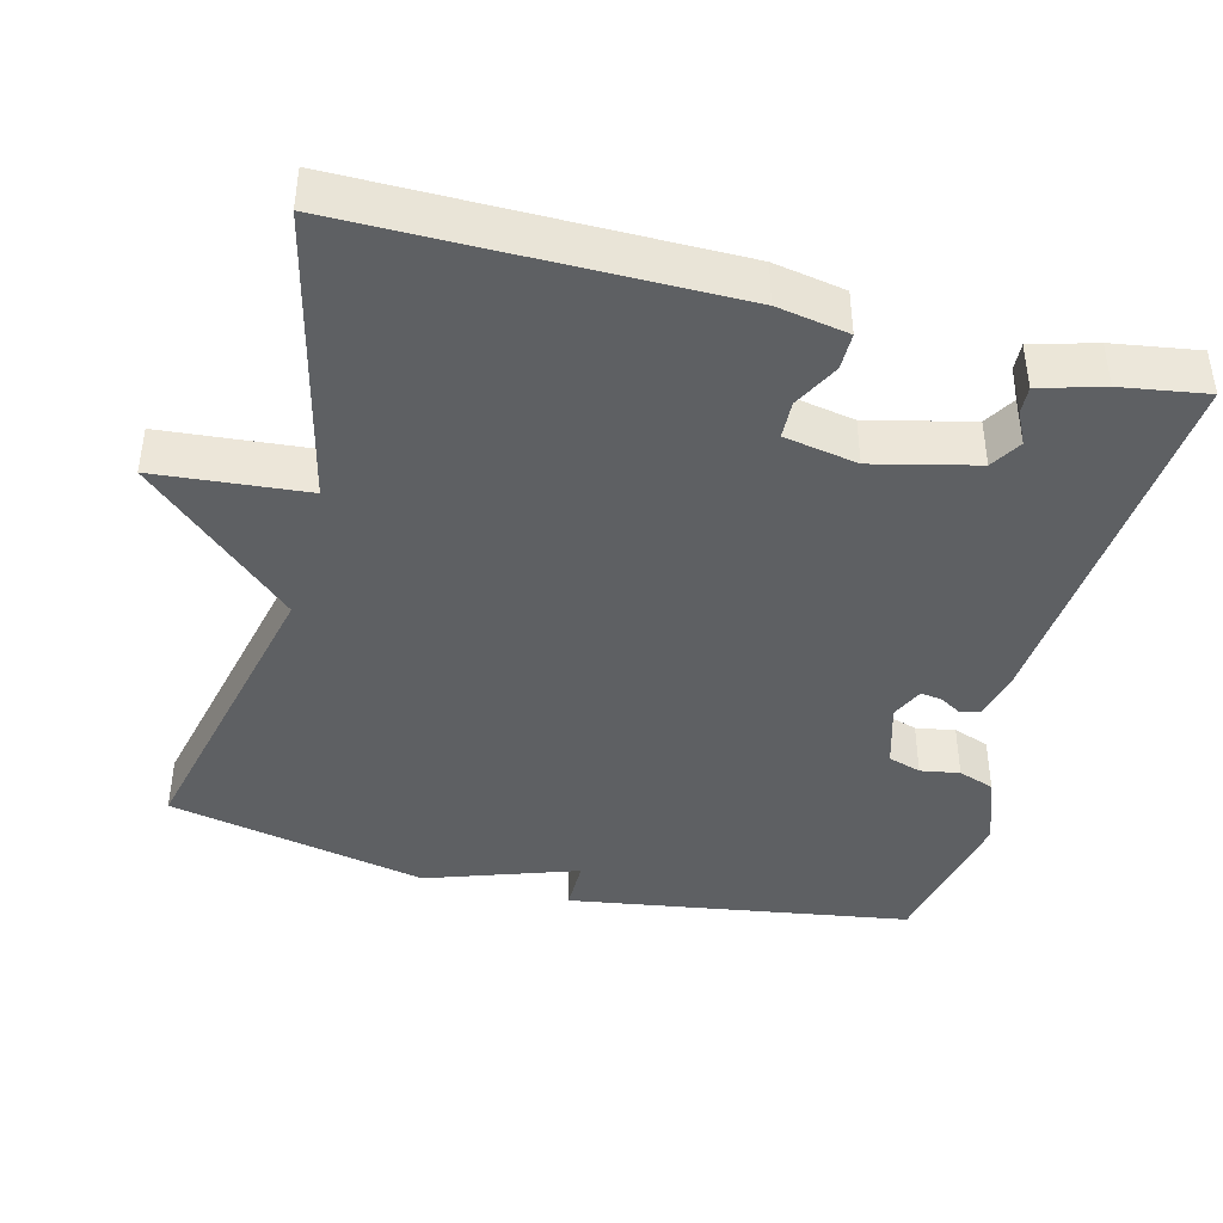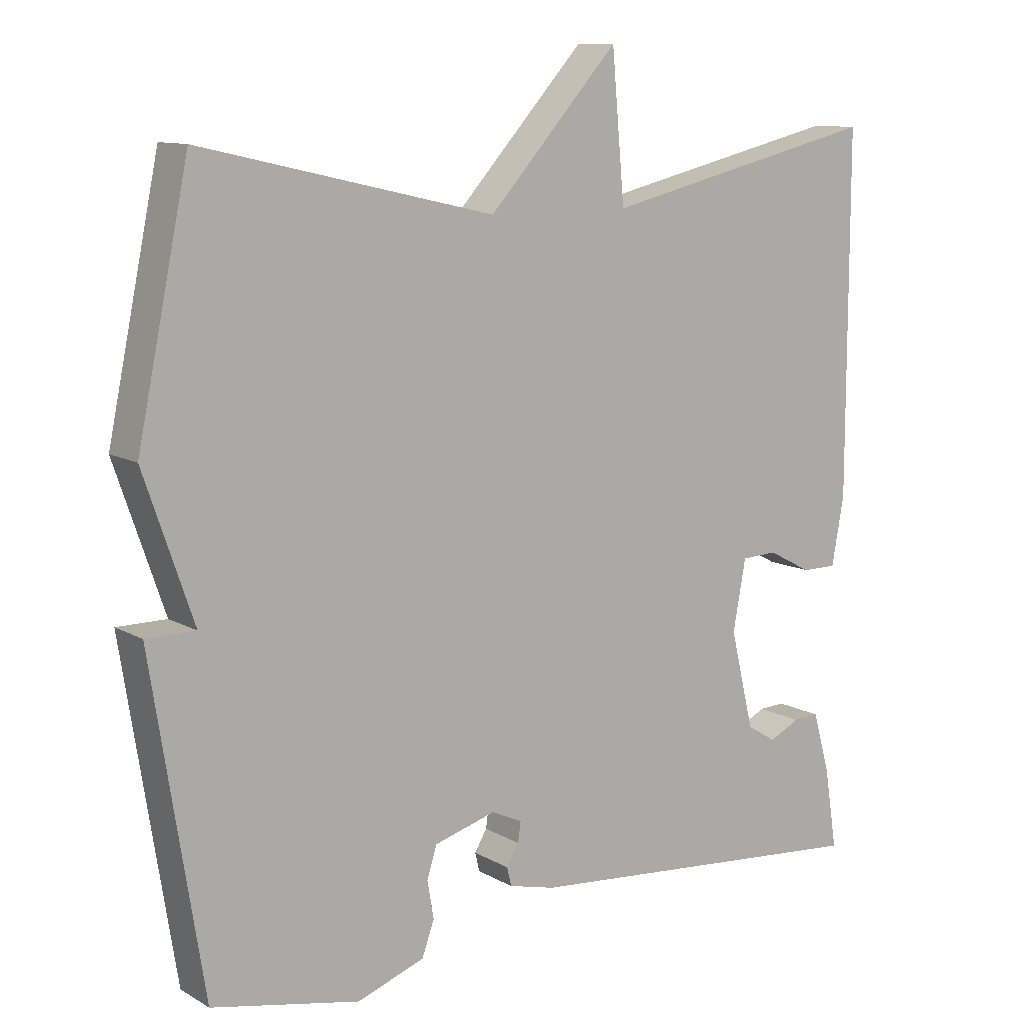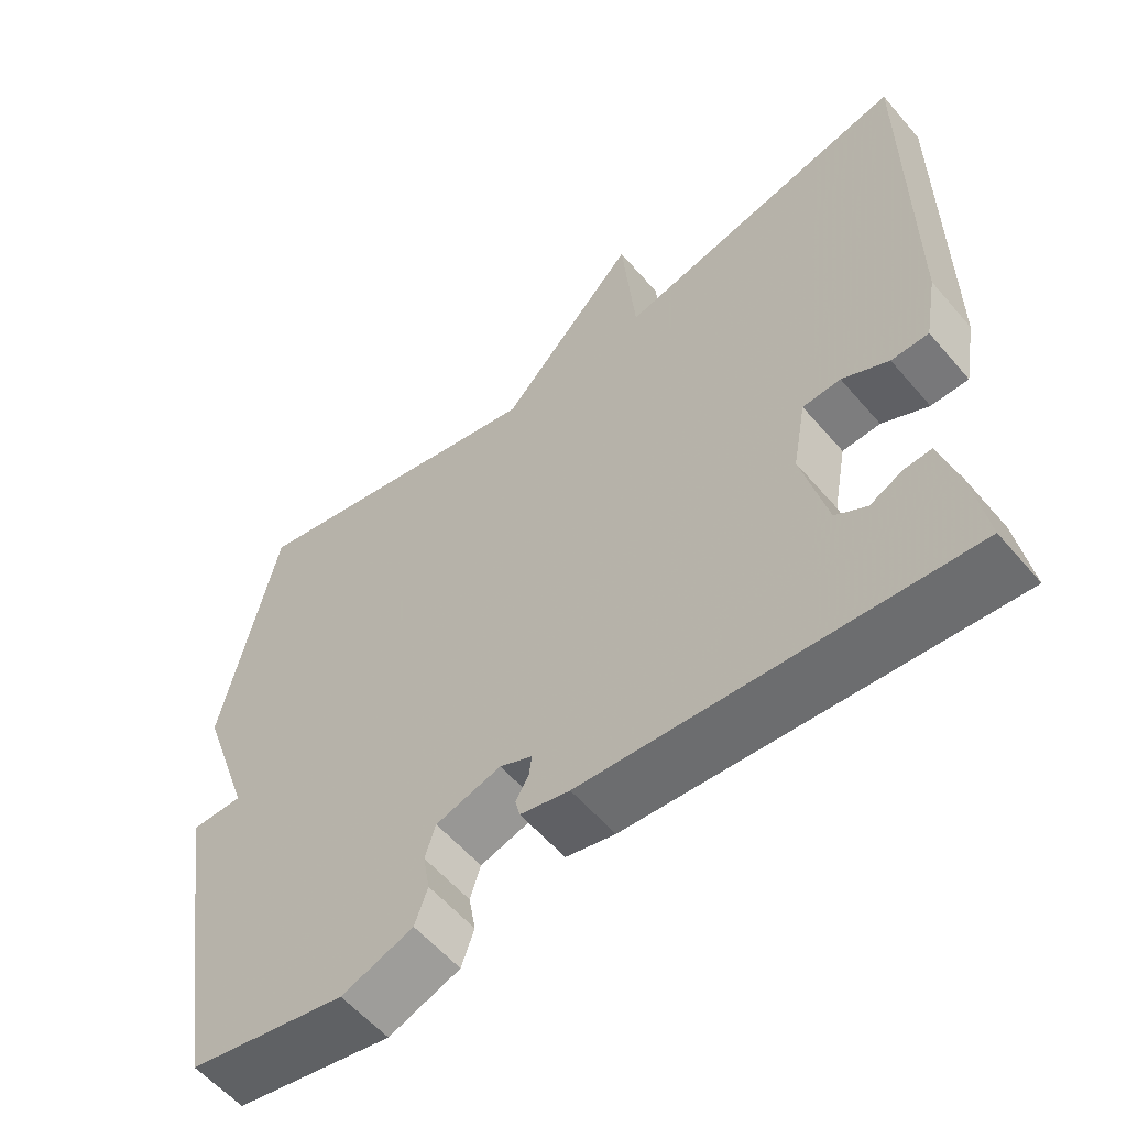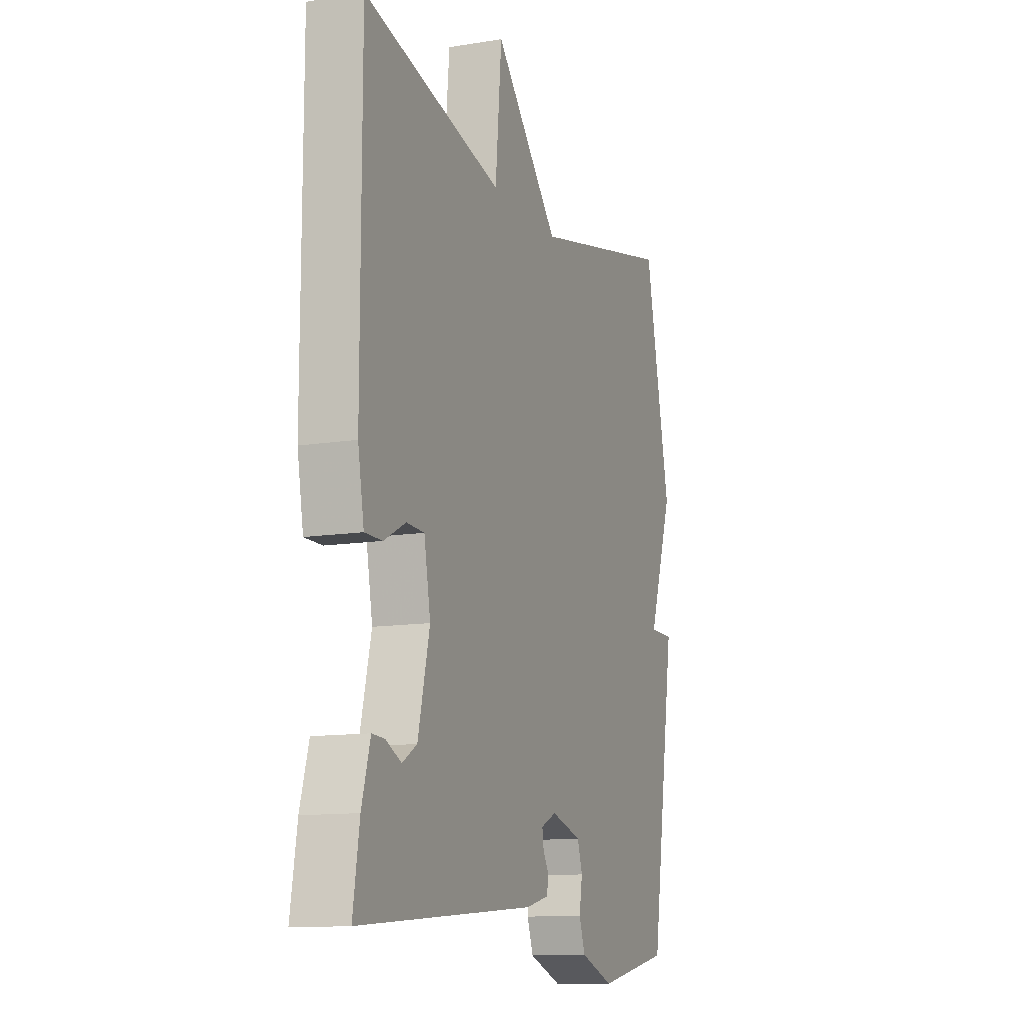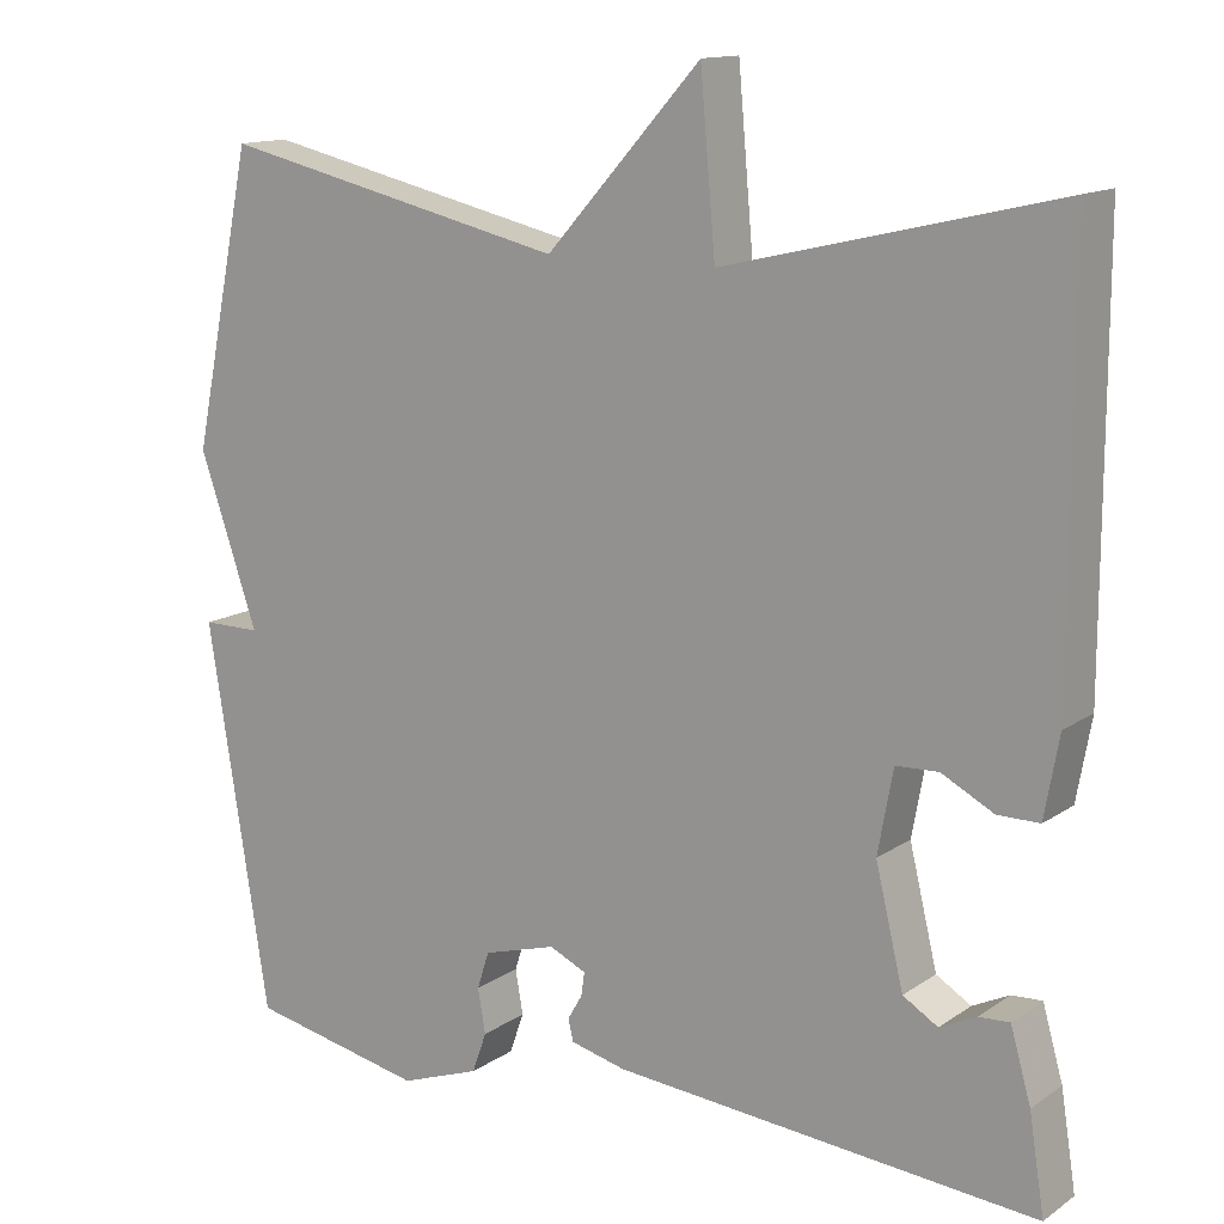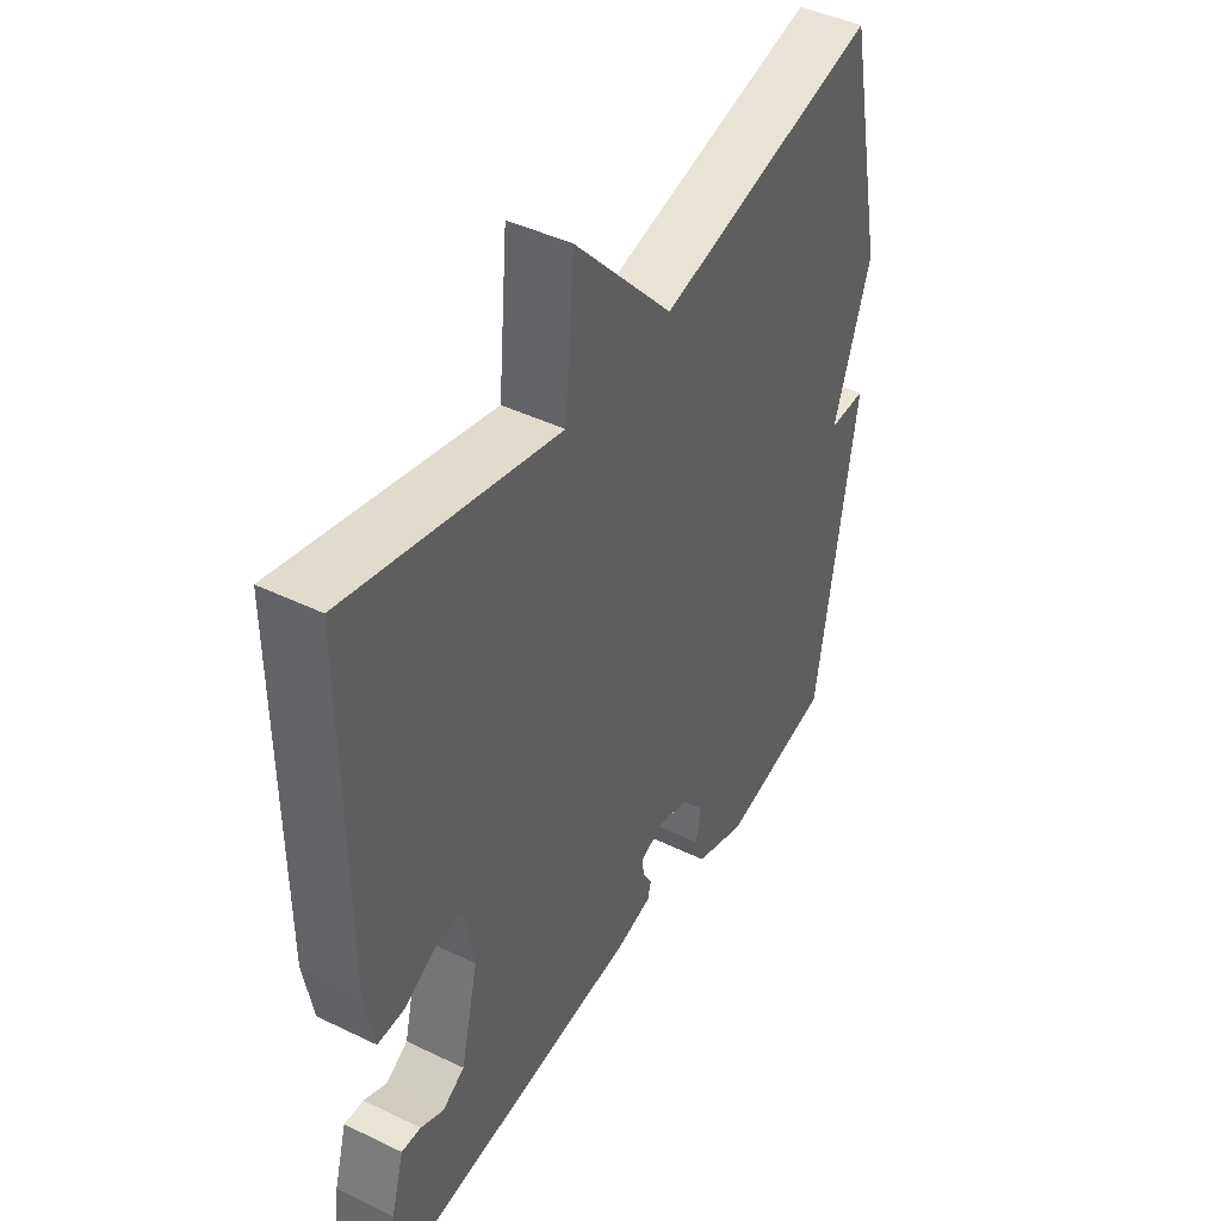
<metadata>
{"format":"obj","ext":"obj","renderer":"f3d","projection":"perspective","resolution":1024,"background":"white","views":[{"elev":-42.2,"azim":75.5,"up":"+Y"},{"elev":10.8,"azim":-36.1,"up":"+Z"},{"elev":-57.5,"azim":40.1,"up":"+Z"},{"elev":-12.1,"azim":111.1,"up":"+Z"},{"elev":13.7,"azim":34.5,"up":"+Z"},{"elev":44.2,"azim":119.5,"up":"+Z"}]}
</metadata>
<code>
v 0.5 0.07 0.5
v 0.5 0.07 0
v 0.483 0.07 -0.095
v 0.434 0.07 -0.095
v 0.373 0.07 -0.063
v 0.323 0.07 -0.065
v 0.305 0.07 -0.163
v 0.338 0.07 -0.3
v 0.379 0.07 -0.325
v 0.422 0.07 -0.304
v 0.458 0.07 -0.302
v 0.482 0.07 -0.386
v 0.5 0.07 -0.5
v 0.002 0.07 -0.458
v -0.063 0.07 -0.442
v -0.069 0.07 -0.416
v -0.052 0.07 -0.387
v -0.048 0.07 -0.359
v -0.091 0.07 -0.339
v -0.177 0.07 -0.364
v -0.191 0.07 -0.408
v -0.182 0.07 -0.46
v -0.199 0.07 -0.508
v -0.293 0.07 -0.542
v -0.5 0.07 -0.5
v -0.572 0.07 -0.046
v -0.503 0.07 -0.046
v -0.572 0.07 0.154
v -0.5 0.07 0.5
v -0.09 0.07 0.407
v 0.092 0.07 0.608
v 0.11 0.07 0.407
v 0.5 0 0.5
v 0.5 0 0
v 0.483 0 -0.095
v 0.434 0 -0.095
v 0.373 0 -0.063
v 0.323 0 -0.065
v 0.305 0 -0.163
v 0.338 0 -0.3
v 0.379 0 -0.325
v 0.422 0 -0.304
v 0.458 0 -0.302
v 0.482 0 -0.386
v 0.5 0 -0.5
v 0.002 0 -0.458
v -0.063 0 -0.442
v -0.069 0 -0.416
v -0.052 0 -0.387
v -0.048 0 -0.359
v -0.091 0 -0.339
v -0.177 0 -0.364
v -0.191 0 -0.408
v -0.182 0 -0.46
v -0.199 0 -0.508
v -0.293 0 -0.542
v -0.5 0 -0.5
v -0.572 0 -0.046
v -0.503 0 -0.046
v -0.572 0 0.154
v -0.5 0 0.5
v -0.09 0 0.407
v 0.092 0 0.608
v 0.11 0 0.407
f 30 31 32
f 27 28 29 30
f 27 30 32
f 25 26 27
f 24 25 27
f 23 24 27
f 22 23 27
f 21 22 27
f 20 21 27
f 27 32 1
f 20 27 1
f 19 20 1
f 15 16 17
f 14 15 17
f 13 14 17
f 12 13 17
f 12 17 18
f 9 10 11 12
f 9 12 18 19
f 3 4 5
f 2 3 5
f 1 2 5
f 1 5 6
f 19 1 6
f 8 9 19
f 7 8 19
f 6 7 19
f 64 63 62
f 62 61 60 59
f 64 62 59
f 59 58 57
f 59 57 56
f 59 56 55
f 59 55 54
f 59 54 53
f 59 53 52
f 33 64 59
f 33 59 52
f 33 52 51
f 49 48 47
f 49 47 46
f 49 46 45
f 49 45 44
f 50 49 44
f 44 43 42 41
f 51 50 44 41
f 37 36 35
f 37 35 34
f 37 34 33
f 38 37 33
f 38 33 51
f 51 41 40
f 51 40 39
f 51 39 38
f 1 33 34 2
f 2 34 35 3
f 3 35 36 4
f 4 36 37 5
f 5 37 38 6
f 6 38 39 7
f 7 39 40 8
f 8 40 41 9
f 9 41 42 10
f 10 42 43 11
f 11 43 44 12
f 12 44 45 13
f 13 45 46 14
f 14 46 47 15
f 15 47 48 16
f 16 48 49 17
f 17 49 50 18
f 18 50 51 19
f 19 51 52 20
f 20 52 53 21
f 21 53 54 22
f 22 54 55 23
f 23 55 56 24
f 24 56 57 25
f 25 57 58 26
f 26 58 59 27
f 27 59 60 28
f 28 60 61 29
f 29 61 62 30
f 30 62 63 31
f 31 63 64 32
f 32 64 33 1

</code>
